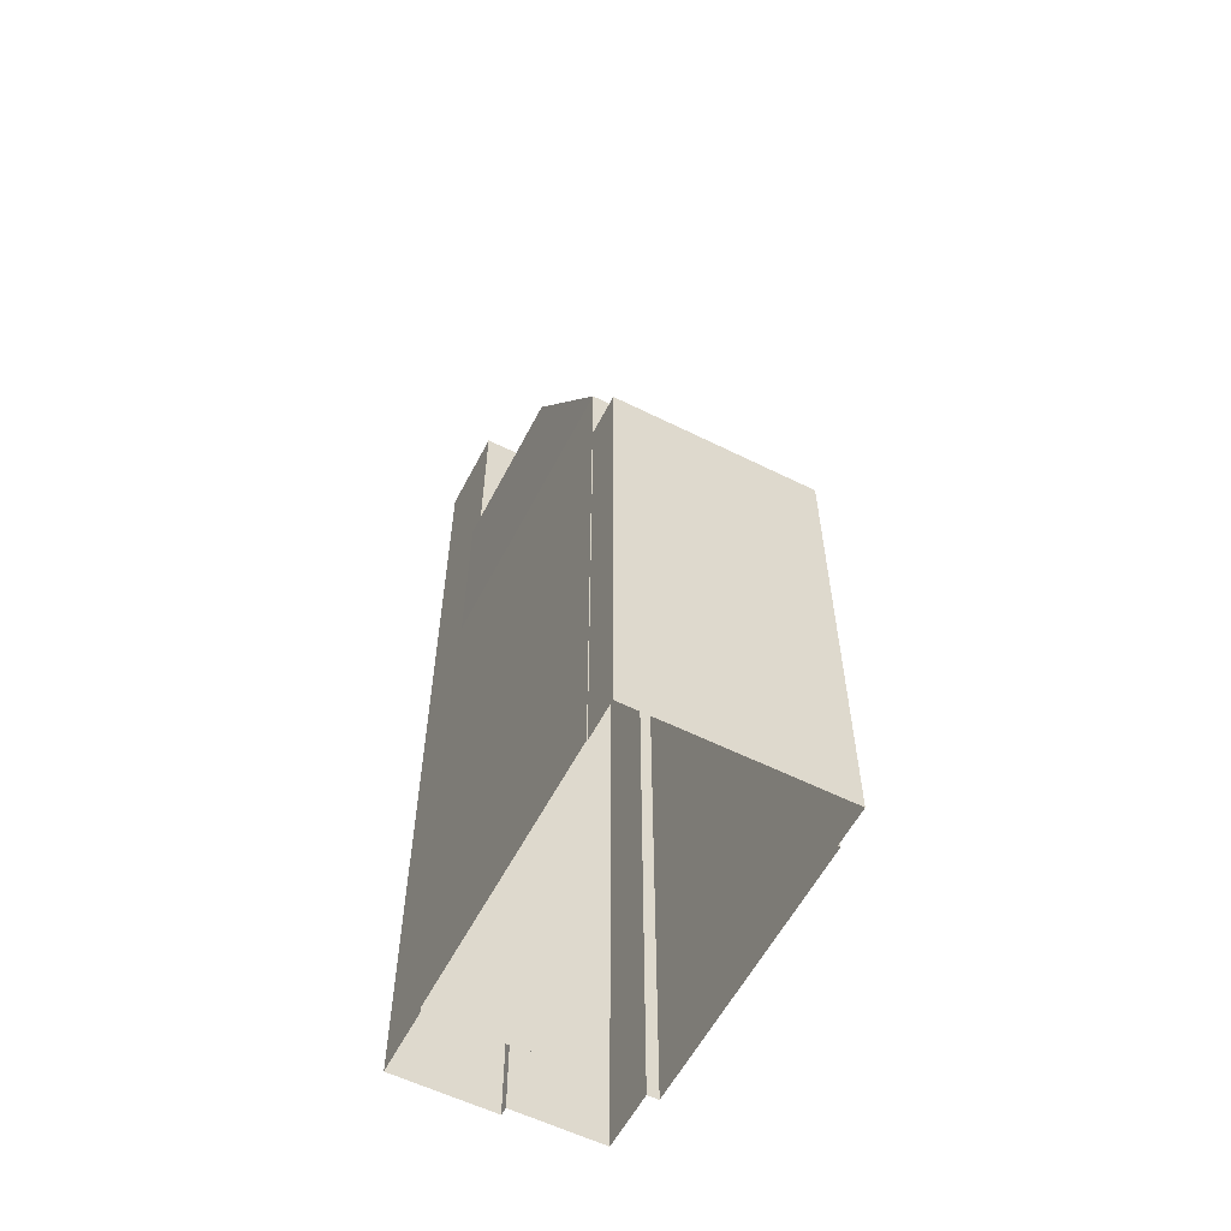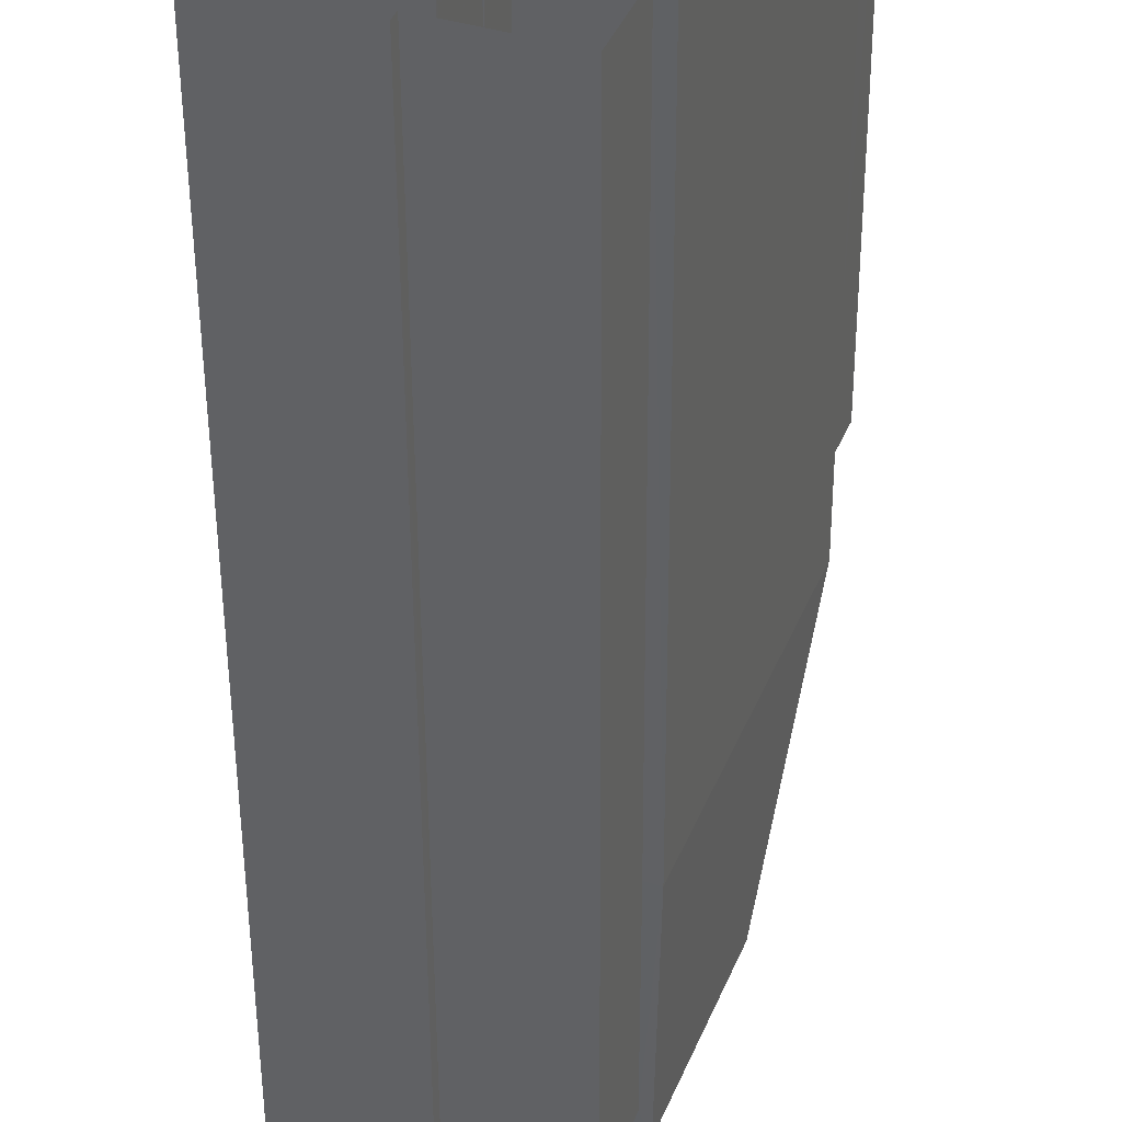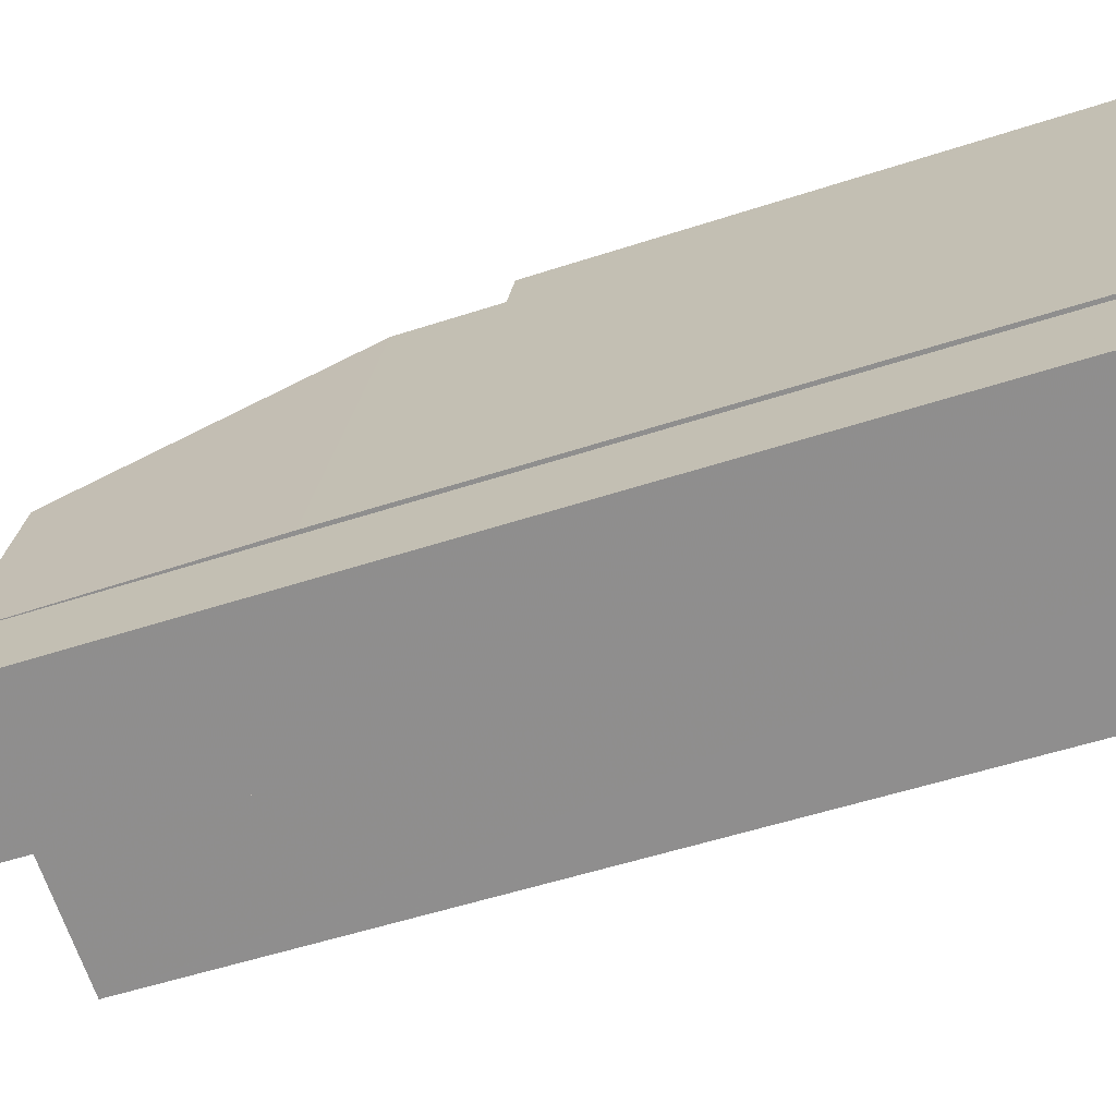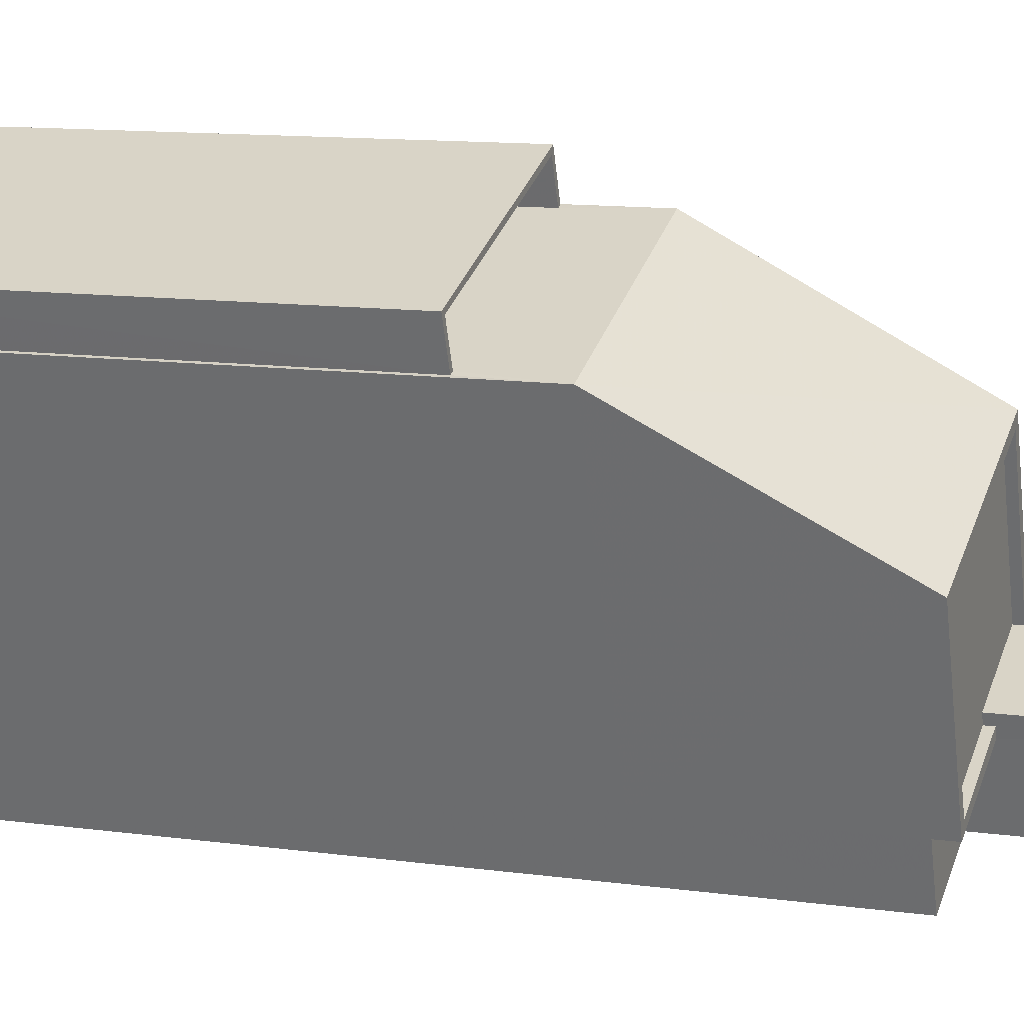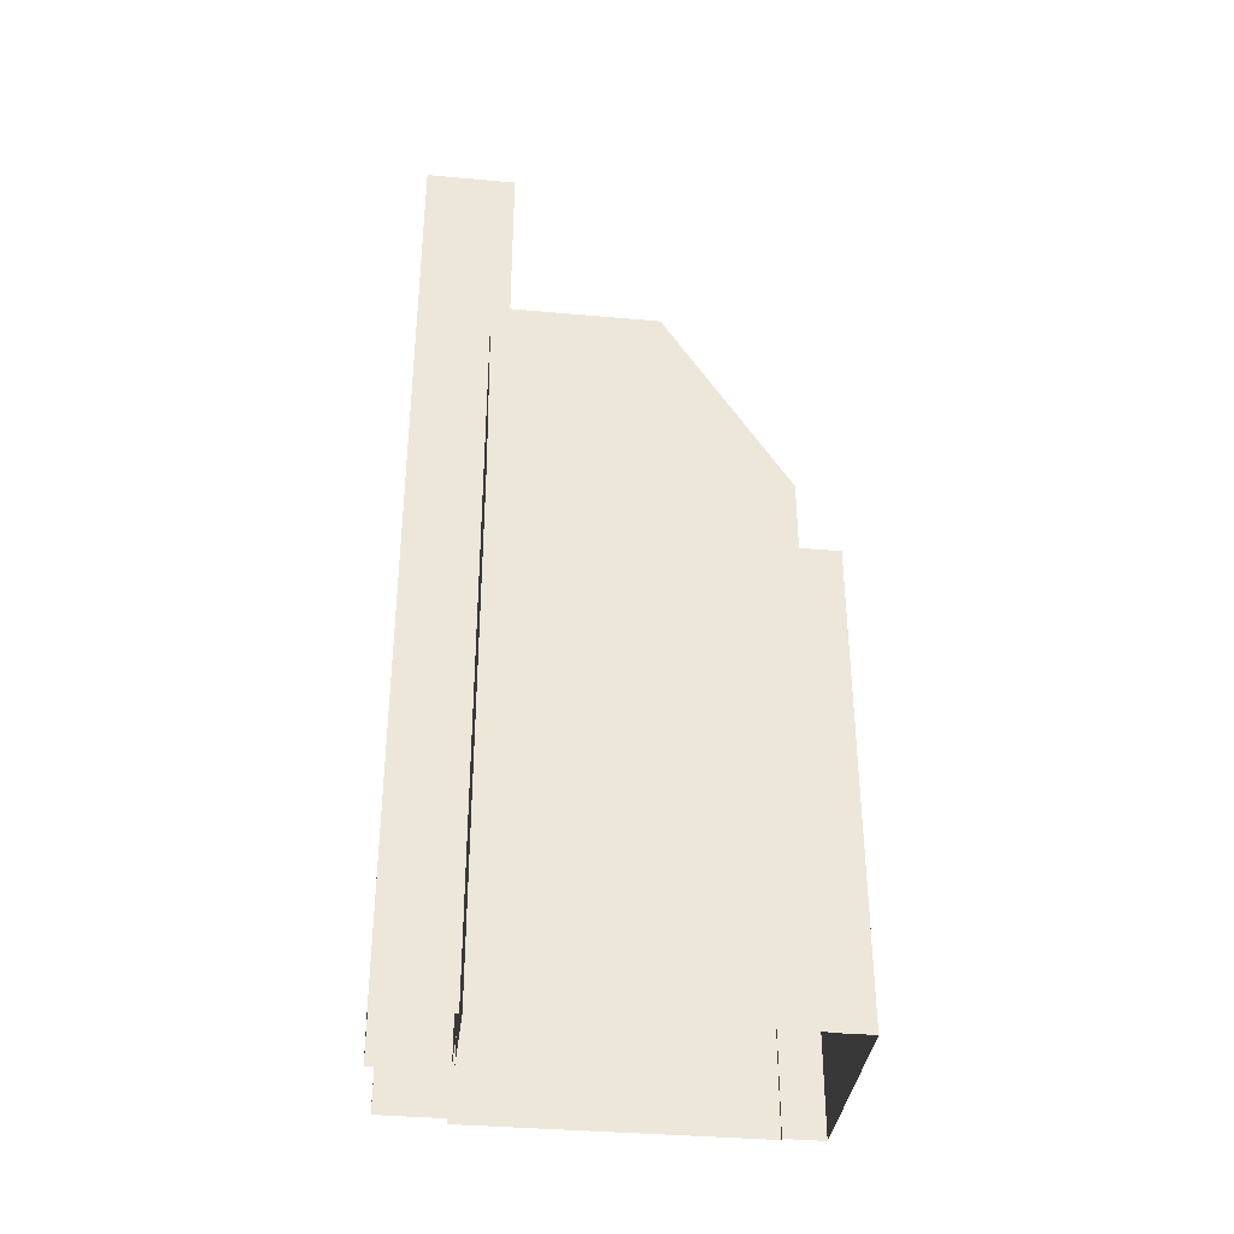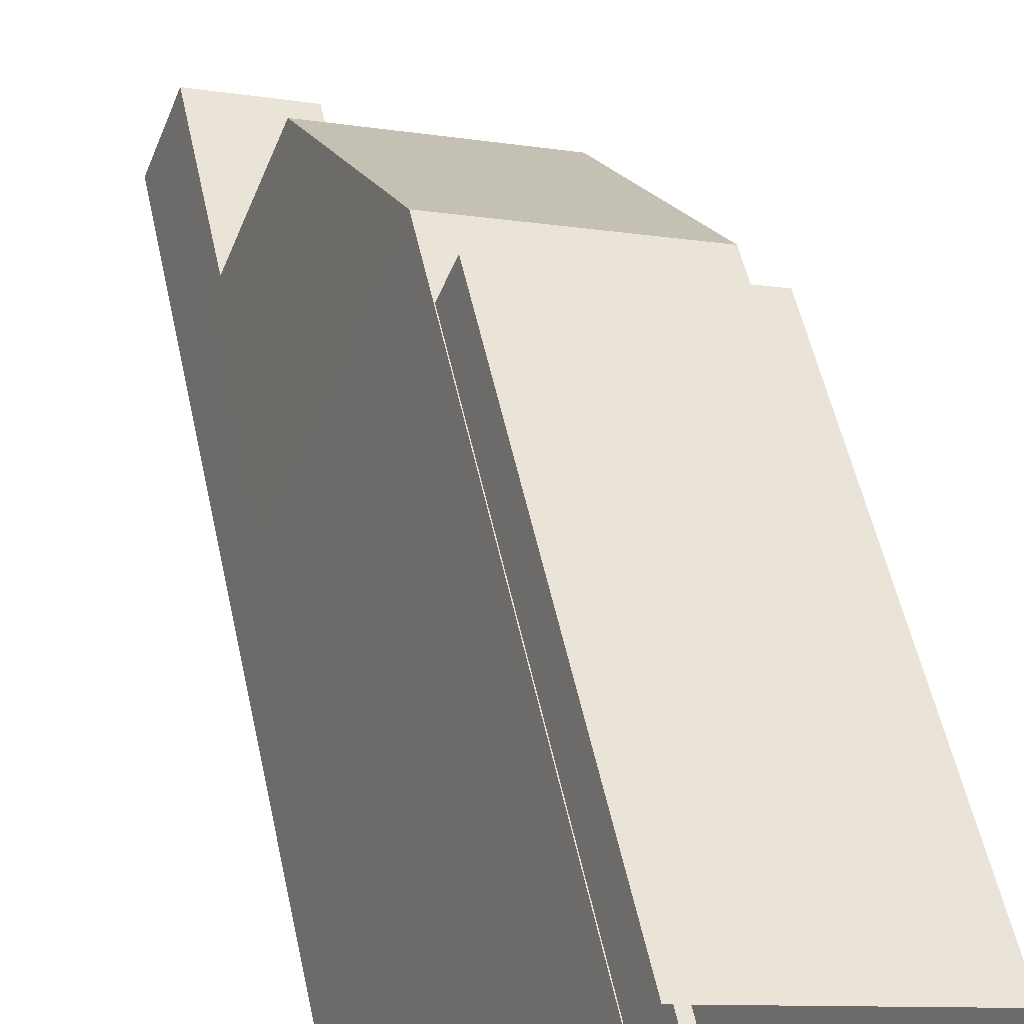
<metadata>
{"format":"obj","ext":"obj","renderer":"f3d","projection":"perspective","resolution":1024,"background":"white","views":[{"elev":-58.0,"azim":173.6,"up":"+Z"},{"elev":-50.0,"azim":-179.7,"up":"+Y"},{"elev":-46.7,"azim":111.1,"up":"+Y"},{"elev":11.3,"azim":-71.1,"up":"+Y"},{"elev":-36.3,"azim":104.1,"up":"+Z"},{"elev":52.3,"azim":168.1,"up":"+Y"}]}
</metadata>
<code>
v -5455 -3.434e+04 4.273
v -5455 -3.434e+04 4.273
v -5452 -3.435e+04 4.267
v -5452 -3.435e+04 4.267
v -5448 -3.435e+04 4.266
v -5451 -3.435e+04 4.266
v -5456 -3.434e+04 4.274
v -5449 -3.434e+04 4.275
v -5448 -3.435e+04 4.266
v -5445 -3.435e+04 4.266
v -5449 -3.434e+04 4.274
v -5446 -3.435e+04 4.268
v -5449 -3.434e+04 4.274
v -5449 -3.435e+04 4.267
v -5446 -3.435e+04 4.268
v -5449 -3.435e+04 4.268
v -5452 -3.435e+04 28.38
v -5451 -3.435e+04 28.38
v -5451 -3.435e+04 28.38
v -5448 -3.435e+04 28.38
v -5449 -3.435e+04 28.38
v -5449 -3.435e+04 28.38
v -5449 -3.435e+04 28.38
v -5455 -3.434e+04 22.5
v -5448 -3.434e+04 29.03
v -5449 -3.434e+04 22.5
v -5454 -3.435e+04 29.03
v -5455 -3.434e+04 19.12
v -5450 -3.434e+04 19.13
v -5456 -3.434e+04 19.12
v -5449 -3.434e+04 19.12
v -5449 -3.434e+04 20.12
v -5449 -3.434e+04 20.12
v -5450 -3.434e+04 20.13
v -5455 -3.434e+04 20.12
v -5456 -3.434e+04 20.12
v -5455 -3.434e+04 20.12
v -5449 -3.434e+04 20.13
v -5456 -3.434e+04 20.12
v -5446 -3.435e+04 29.03
v -5446 -3.435e+04 29.03
v -5446 -3.435e+04 29.03
v -5452 -3.435e+04 29.03
v -5449 -3.435e+04 29.03
v -5452 -3.435e+04 29.03
v -5448 -3.434e+04 29.03
v -5449 -3.435e+04 29.03
v -5446 -3.435e+04 29.03
v -5454 -3.435e+04 29.03
v -5446 -3.435e+04 28.78
v -5448 -3.434e+04 28.78
v -5449 -3.435e+04 28.78
v -5449 -3.435e+04 28.78
v -5452 -3.435e+04 28.78
v -5454 -3.435e+04 28.78
v -5448 -3.435e+04 34.88
v -5446 -3.435e+04 34.88
v -5449 -3.435e+04 34.88
v -5445 -3.435e+04 34.88
v -5452 -3.435e+04 22.5
v -5449 -3.435e+04 22.5
v -5449 -3.435e+04 25.54
v -5446 -3.435e+04 22.5
v -5452 -3.435e+04 22.5
f 1 2 3
f 3 2 4
f 4 5 6
f 2 7 8
f 9 5 10
f 11 2 8
f 12 11 13
f 10 14 15
f 12 16 11
f 14 4 16
f 4 2 16
f 14 5 4
f 14 10 5
f 16 2 11
f 17 18 19
f 18 20 19
f 19 21 22
f 22 21 23
f 20 21 19
f 24 25 26
f 27 25 24
f 28 29 30
f 28 31 29
f 32 33 34
f 35 36 37
f 33 38 34
f 37 36 39
f 36 38 39
f 34 38 36
f 40 41 42
f 41 25 42
f 43 44 45
f 46 25 27
f 44 47 45
f 48 42 46
f 43 45 27
f 49 46 27
f 45 49 27
f 42 25 46
f 50 51 52
f 53 52 54
f 54 52 55
f 52 51 55
f 56 57 58
f 56 59 57
f 4 6 60
f 6 18 60
f 18 17 60
f 16 61 14
f 23 14 62
f 23 62 22
f 14 61 62
f 5 18 6
f 5 20 18
f 21 44 23
f 14 23 15
f 15 23 40
f 23 44 40
f 61 12 63
f 61 16 12
f 11 33 13
f 26 13 33
f 26 35 24
f 1 37 2
f 24 37 1
f 31 28 35
f 35 37 24
f 32 31 35
f 26 33 32
f 26 32 35
f 13 63 12
f 13 26 63
f 4 64 3
f 4 60 64
f 64 1 3
f 64 24 1
f 62 61 63
f 60 17 64
f 64 17 43
f 17 19 43
f 43 19 44
f 63 41 62
f 41 40 62
f 40 44 22
f 40 22 62
f 44 19 22
f 43 27 64
f 64 27 24
f 25 41 26
f 26 41 63
f 32 34 29
f 31 32 29
f 35 30 36
f 35 28 30
f 36 30 29
f 34 36 29
f 37 39 7
f 2 37 7
f 39 8 7
f 39 38 8
f 33 8 38
f 33 11 8
f 53 54 45
f 47 53 45
f 45 54 55
f 49 45 55
f 49 55 51
f 46 49 51
f 48 46 51
f 50 48 51
f 15 40 10
f 10 40 59
f 59 40 57
f 40 42 57
f 56 9 10
f 59 56 10
f 58 52 47
f 58 44 56
f 56 20 9
f 9 20 5
f 21 20 44
f 47 52 53
f 58 47 44
f 44 20 56
f 50 52 48
f 52 58 48
f 48 57 42
f 48 58 57

</code>
